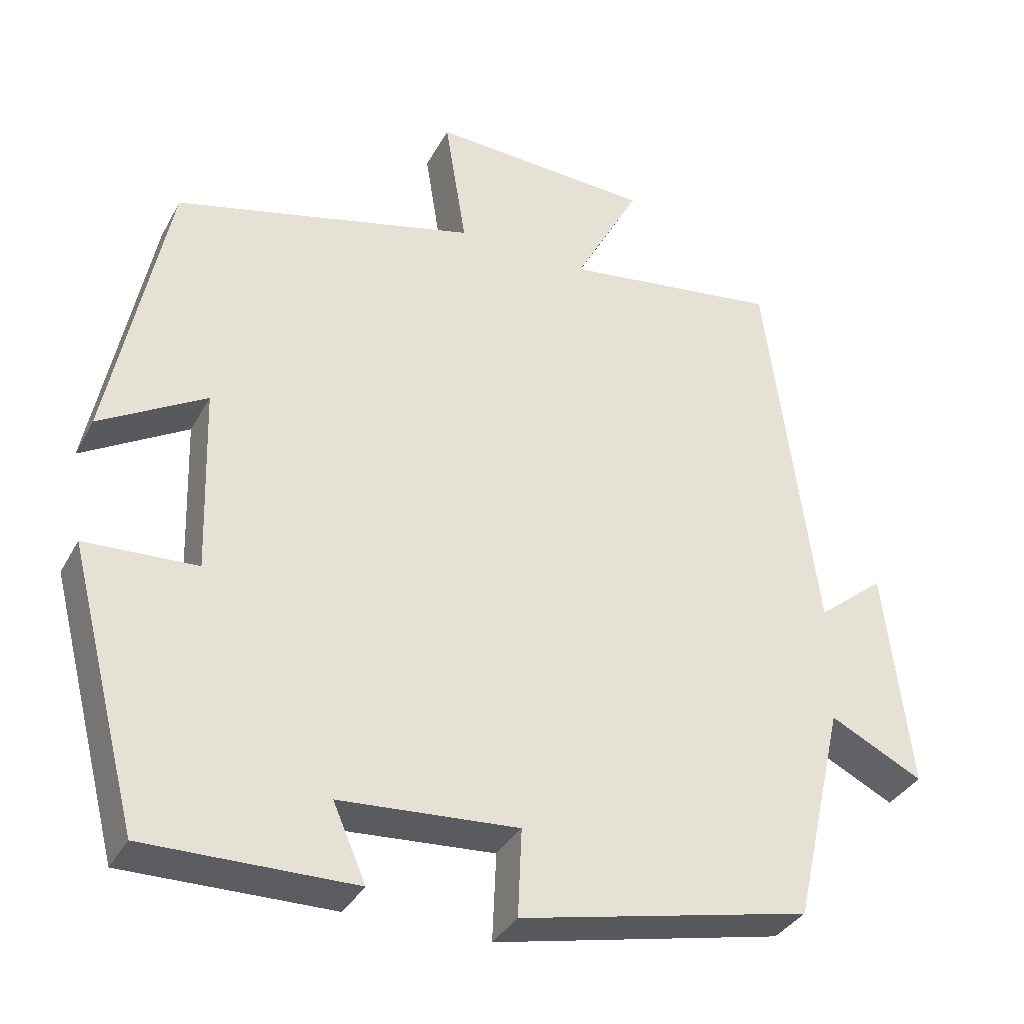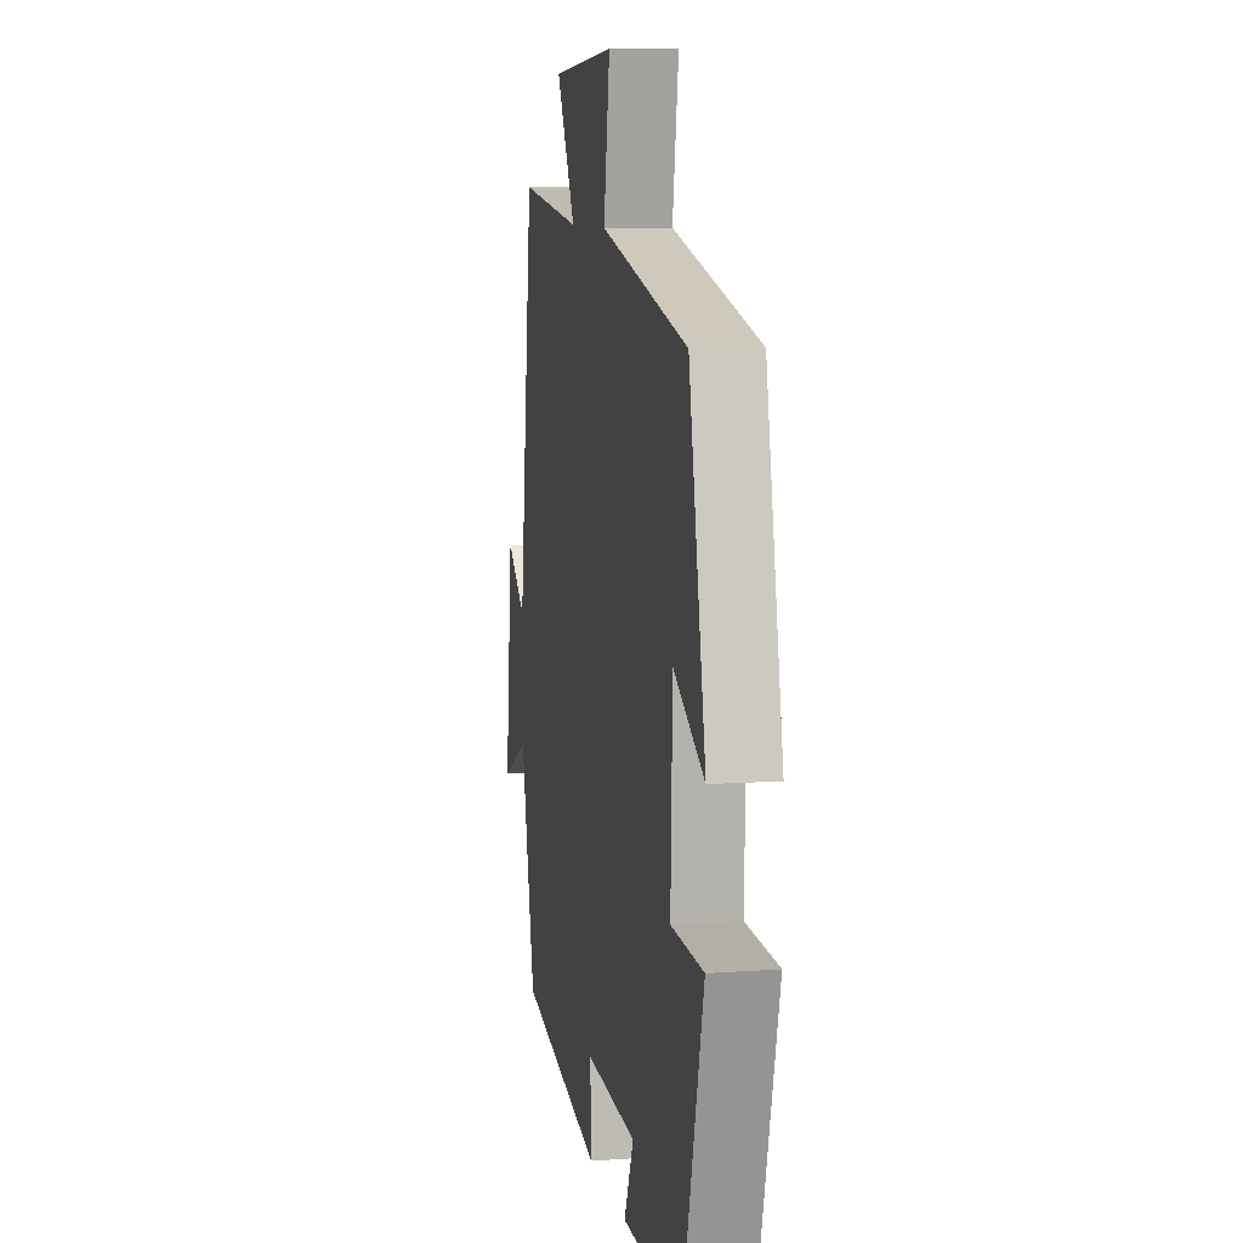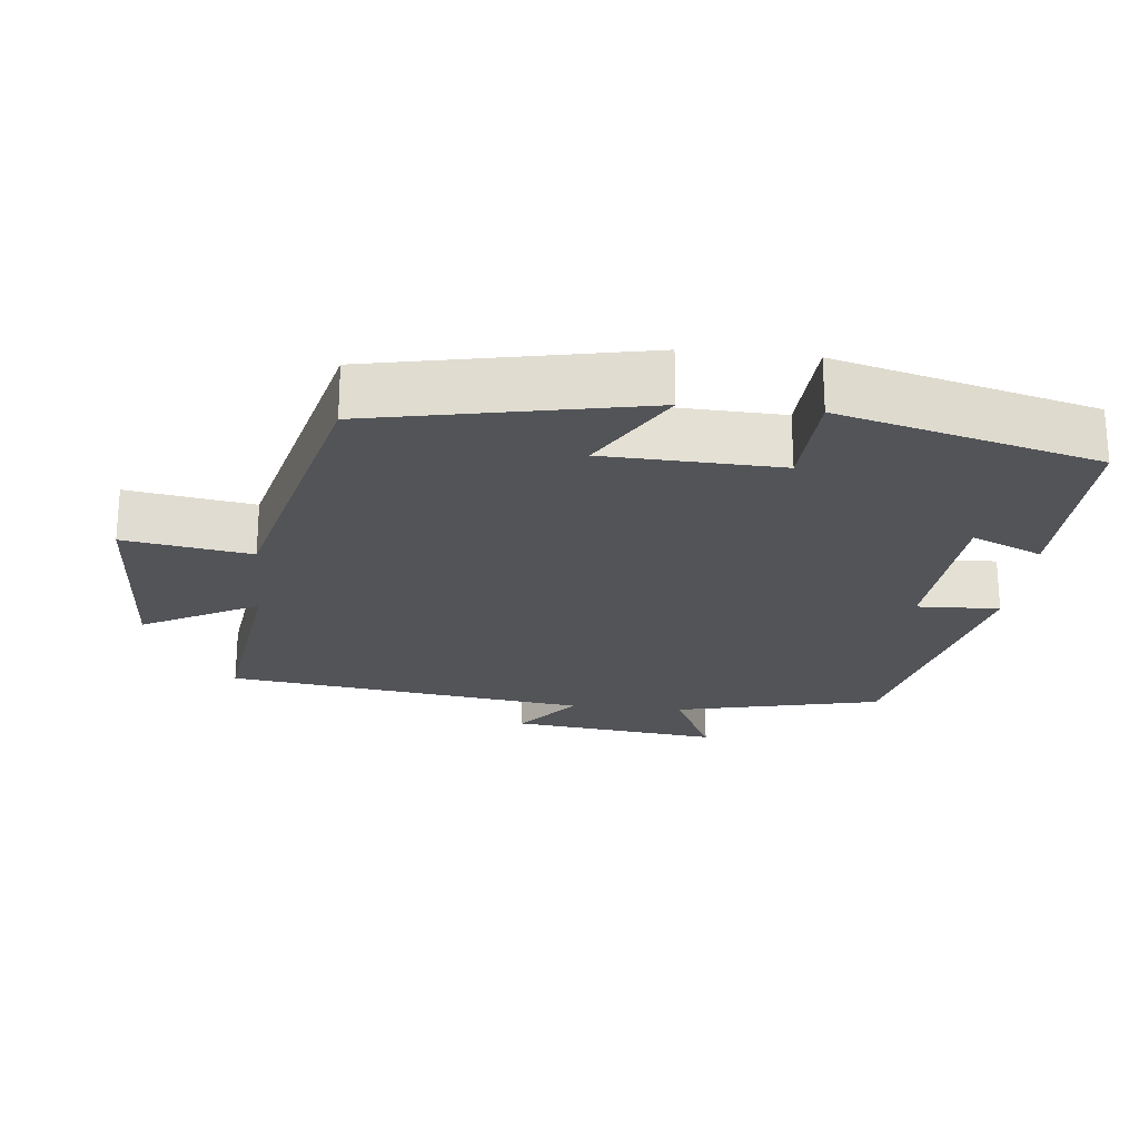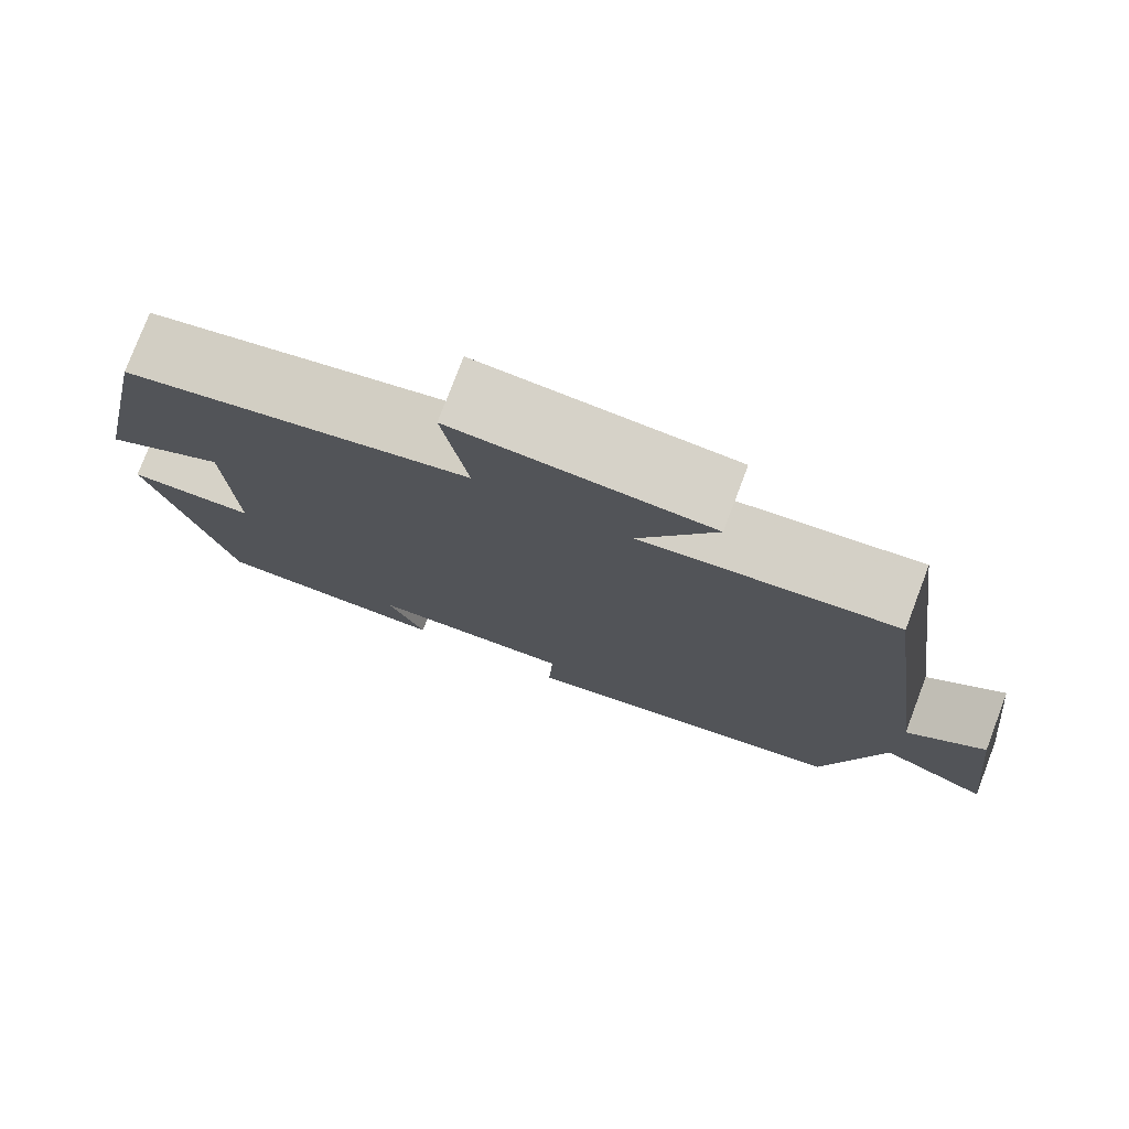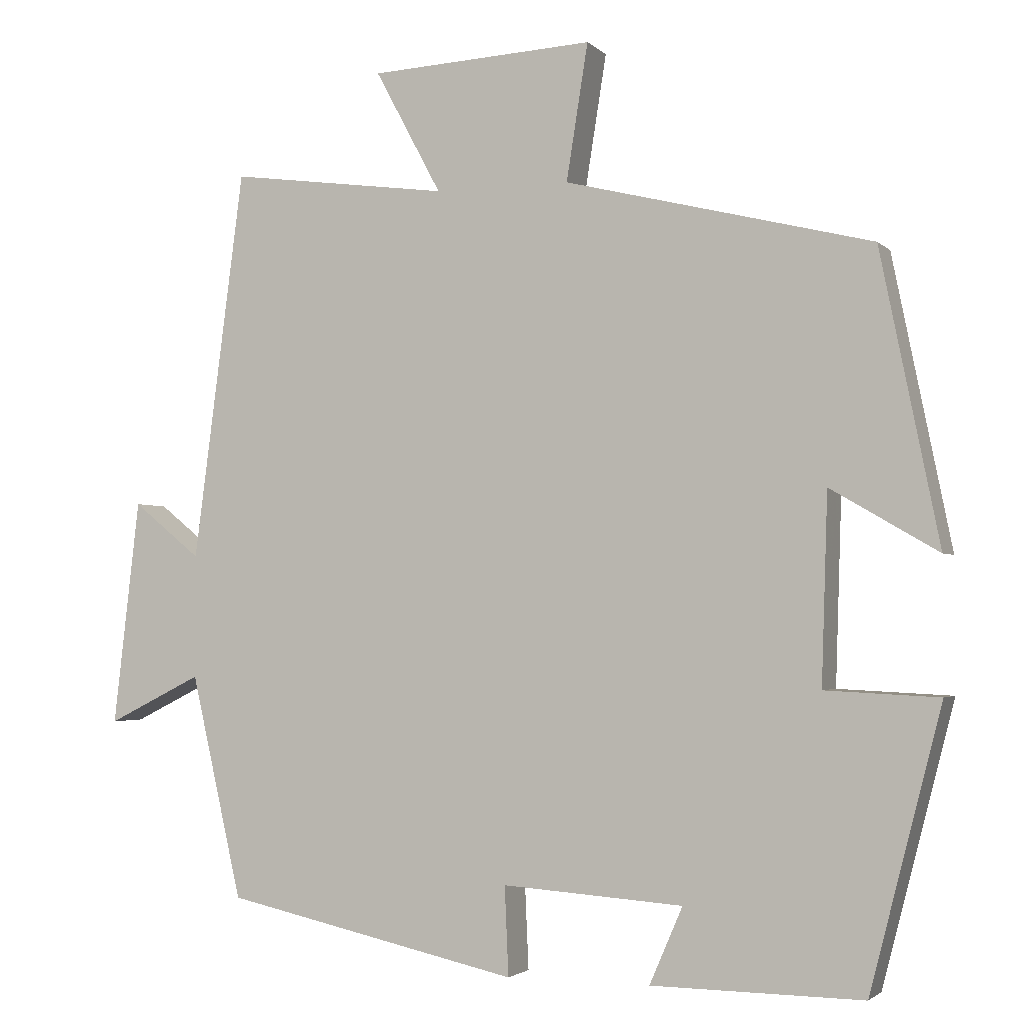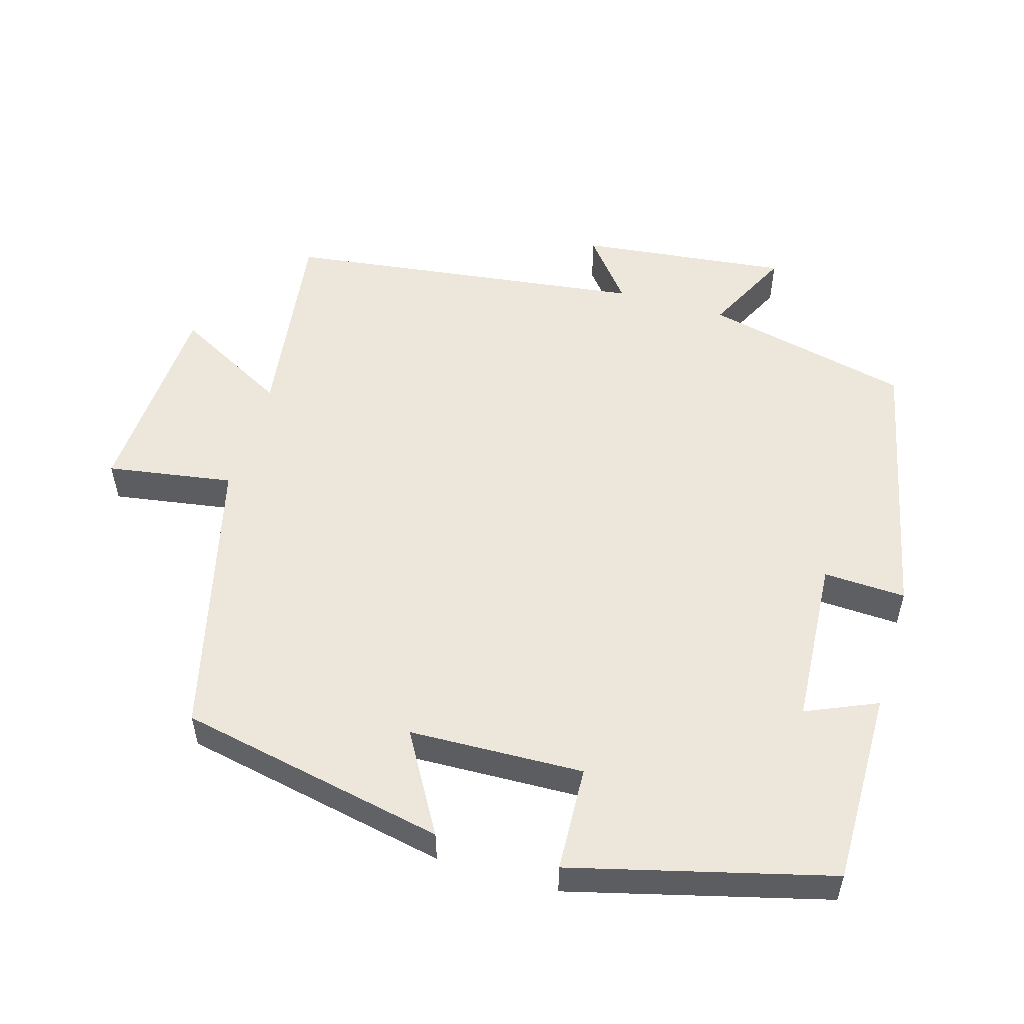
<metadata>
{"format":"obj","ext":"obj","renderer":"f3d","projection":"perspective","resolution":1024,"background":"white","views":[{"elev":-35.1,"azim":154.9,"up":"+Z"},{"elev":8.6,"azim":78.9,"up":"+Z"},{"elev":-23.1,"azim":83.9,"up":"+Y"},{"elev":77.6,"azim":-159.2,"up":"+Z"},{"elev":-2.5,"azim":21.5,"up":"+Z"},{"elev":53.7,"azim":106.4,"up":"+Y"}]}
</metadata>
<code>
v -0.434 0.07 0.538
v -0.149 0.07 0.5
v -0.235 0.07 0.66
v 0.055 0.07 0.676
v 0.027 0.07 0.5
v 0.424 0.07 0.402
v 0.5 0.07 0.027
v 0.361 0.07 0.108
v 0.353 0.07 -0.136
v 0.5 0.07 -0.143
v 0.407 0.07 -0.503
v 0.134 0.07 -0.5
v 0.177 0.07 -0.401
v -0.057 0.07 -0.385
v -0.052 0.07 -0.5
v -0.434 0.07 -0.416
v -0.5 0.07 -0.127
v -0.622 0.07 -0.188
v -0.588 0.07 0.104
v -0.5 0.07 0.033
v -0.434 0 0.538
v -0.149 0 0.5
v -0.235 0 0.66
v 0.055 0 0.676
v 0.027 0 0.5
v 0.424 0 0.402
v 0.5 0 0.027
v 0.361 0 0.108
v 0.353 0 -0.136
v 0.5 0 -0.143
v 0.407 0 -0.503
v 0.134 0 -0.5
v 0.177 0 -0.401
v -0.057 0 -0.385
v -0.052 0 -0.5
v -0.434 0 -0.416
v -0.5 0 -0.127
v -0.622 0 -0.188
v -0.588 0 0.104
v -0.5 0 0.033
f 17 18 19 20
f 20 1 2
f 17 20 2
f 16 17 2
f 15 16 2
f 14 15 2
f 13 14 2
f 11 12 13
f 10 11 13
f 9 10 13
f 8 9 13 2
f 7 8 2
f 6 7 2
f 5 6 2
f 2 3 4 5
f 40 39 38 37
f 22 21 40
f 22 40 37
f 22 37 36
f 22 36 35
f 22 35 34
f 22 34 33
f 33 32 31
f 33 31 30
f 33 30 29
f 22 33 29 28
f 22 28 27
f 22 27 26
f 22 26 25
f 25 24 23 22
f 1 21 22 2
f 2 22 23 3
f 3 23 24 4
f 4 24 25 5
f 5 25 26 6
f 6 26 27 7
f 7 27 28 8
f 8 28 29 9
f 9 29 30 10
f 10 30 31 11
f 11 31 32 12
f 12 32 33 13
f 13 33 34 14
f 14 34 35 15
f 15 35 36 16
f 16 36 37 17
f 17 37 38 18
f 18 38 39 19
f 19 39 40 20
f 20 40 21 1

</code>
